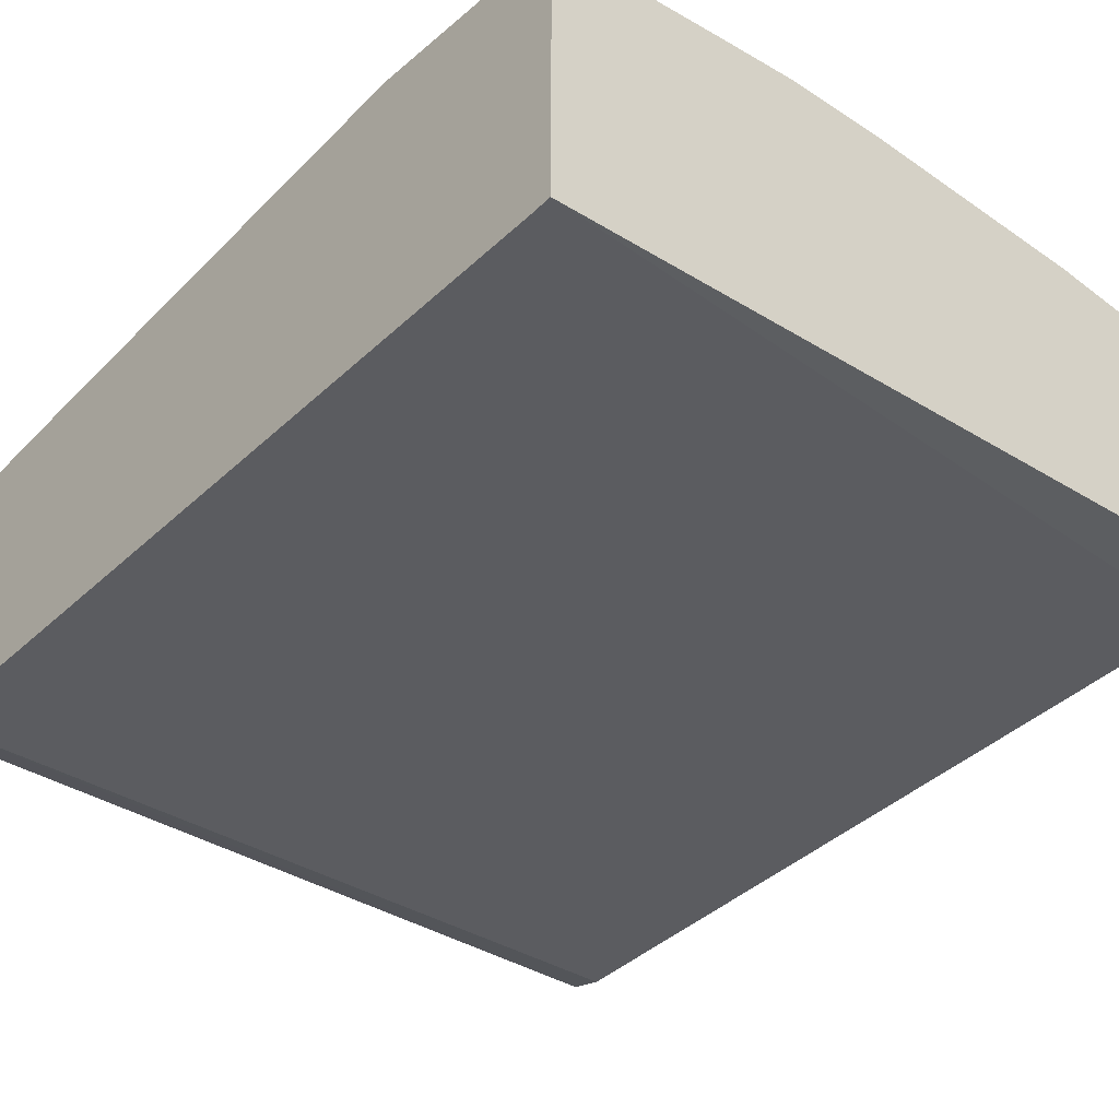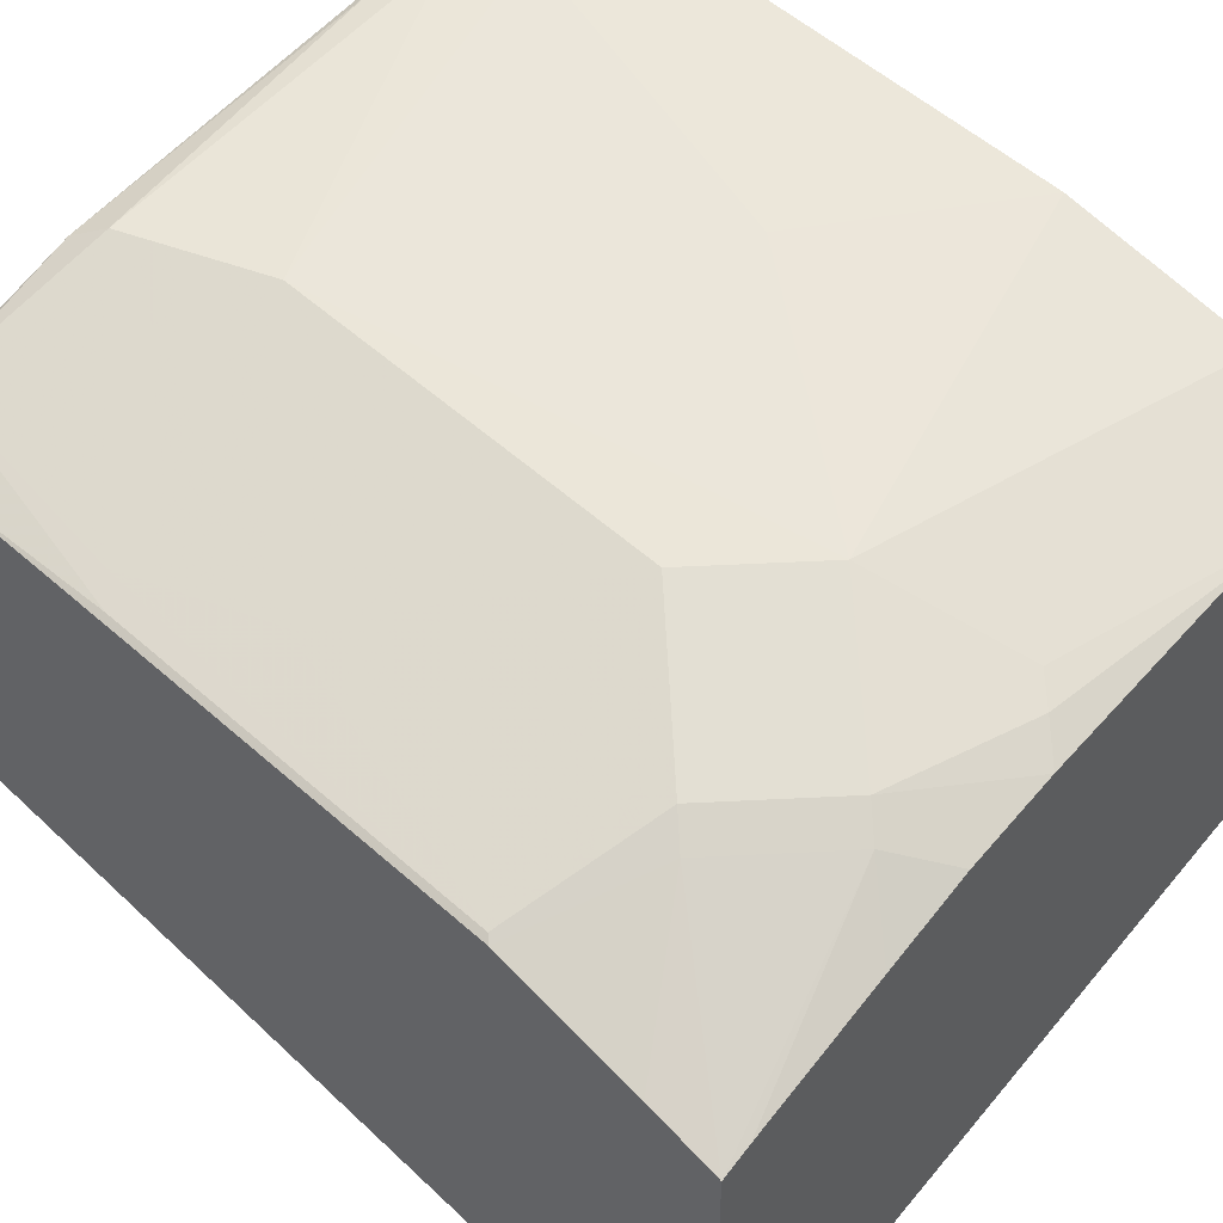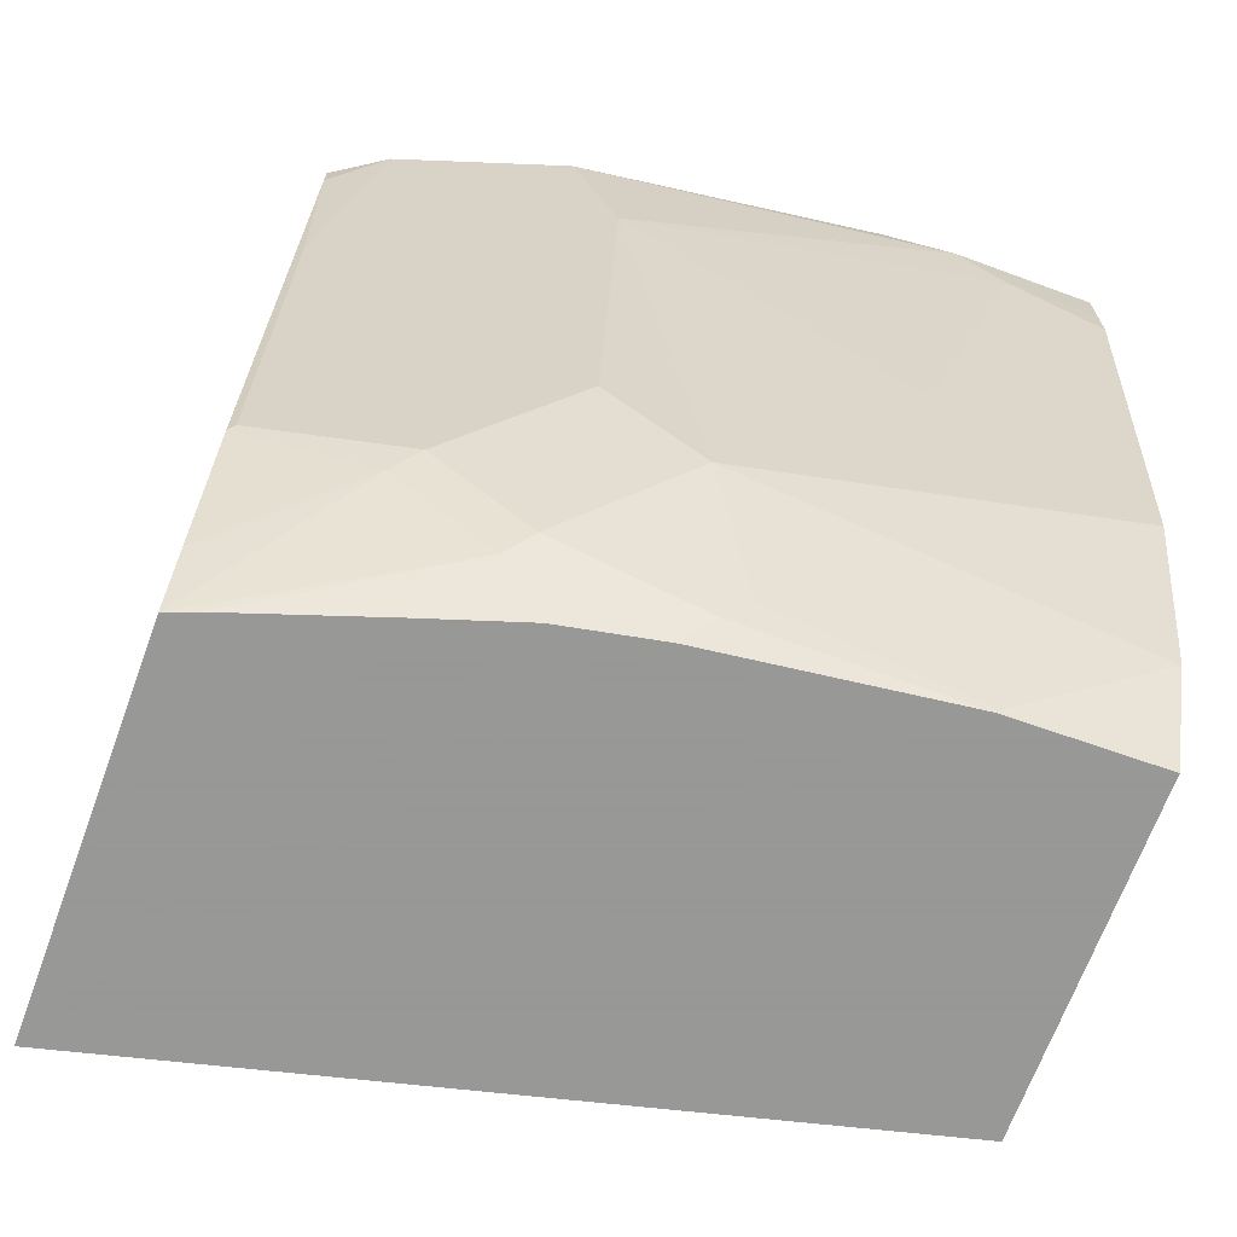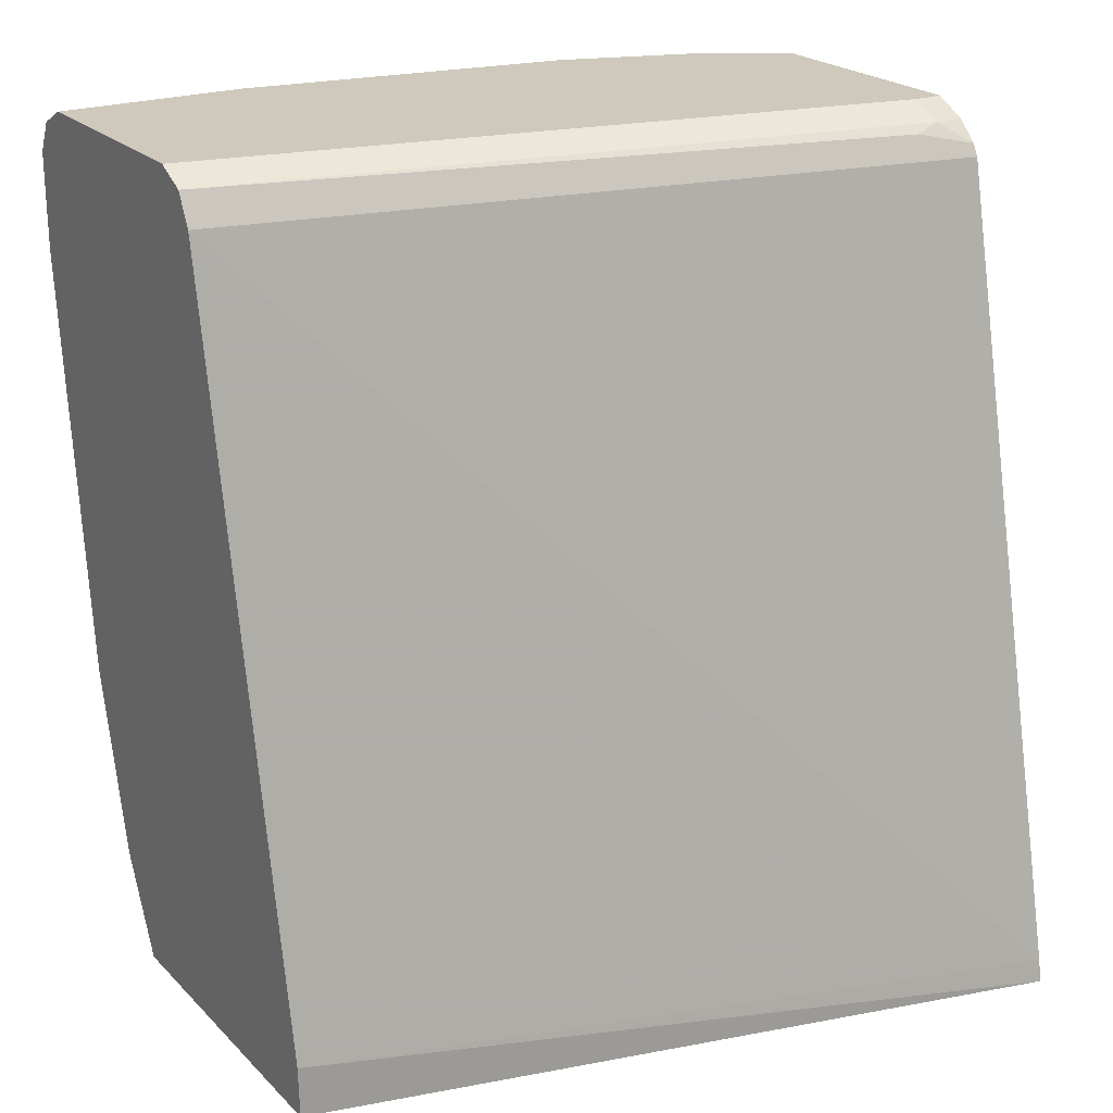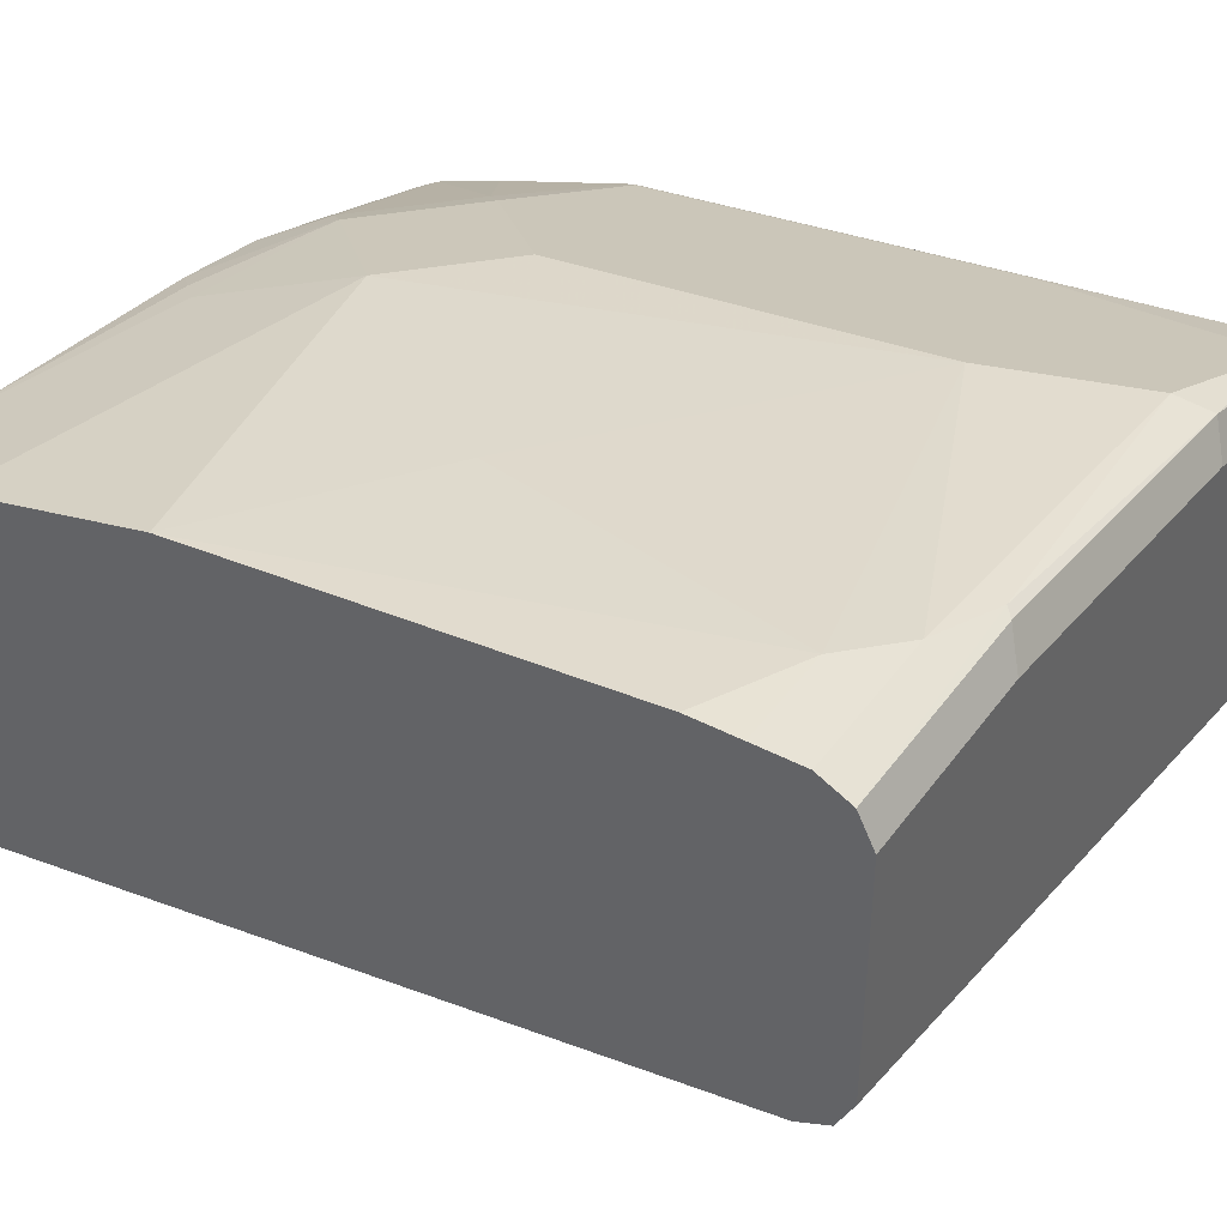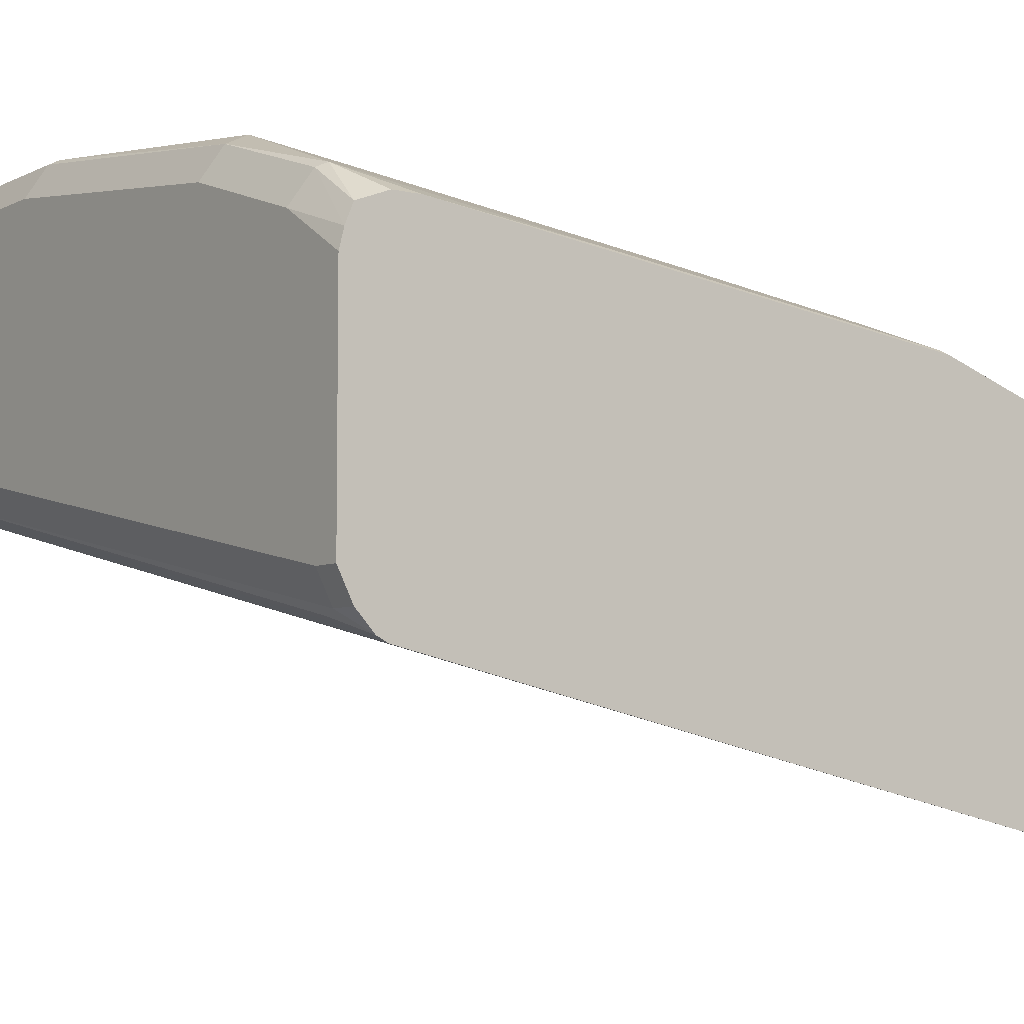
<metadata>
{"format":"obj","ext":"obj","renderer":"f3d","projection":"perspective","resolution":1024,"background":"white","views":[{"elev":-51.8,"azim":-40.2,"up":"+Z"},{"elev":47.8,"azim":-48.3,"up":"+Z"},{"elev":-68.4,"azim":-20.2,"up":"+Y"},{"elev":22.4,"azim":148.1,"up":"+Y"},{"elev":41.4,"azim":122.7,"up":"+Z"},{"elev":-6.1,"azim":-125.8,"up":"+Z"}]}
</metadata>
<code>
v -0.298 0.09361 0.6124
v -0.298 0.09361 0.7649
v -0.298 0.1025 0.6139
v -0.0001408 0.1144 0.6866
v -0.0001408 0.09361 0.6857
v -0.2878 0.09361 0.7687
v -0.2098 0.1144 0.8082
v -0.2479 0.1526 0.8082
v -0.298 0.1216 0.7754
v -0.298 0.4196 0.6821
v -0.0001408 0.4196 0.7438
v -0.0001408 0.09361 0.82
v -0.2861 0.09361 0.7694
v -0.2002 0.124 0.8153
v -0.2288 0.09361 0.7884
v -0.1925 0.09361 0.8002
v -0.2384 0.1621 0.8153
v -0.2956 0.1812 0.7963
v -0.298 0.1788 0.7945
v -0.298 0.4243 0.6845
v -0.0001408 0.4322 0.7501
v -0.05723 0.09536 0.8201
v -0.05898 0.09361 0.8192
v -0.0001408 0.1334 0.8391
v -0.1543 0.09361 0.8075
v -0.1431 0.1049 0.8153
v -0.1335 0.1144 0.8201
v -0.1526 0.1717 0.8392
v -0.1907 0.1335 0.8201
v -0.2098 0.1526 0.8201
v -0.2288 0.1717 0.8201
v -0.1907 0.2098 0.8392
v -0.267 0.2861 0.8201
v -0.2861 0.3433 0.8201
v -0.2956 0.3338 0.8153
v -0.298 0.3314 0.8135
v -0.2765 0.4291 0.6914
v -0.298 0.4323 0.693
v -0.2861 0.4323 0.693
v -0.0001408 0.4323 0.7502
v -0.0763 0.1526 0.8392
v -0.0001408 0.2097 0.8581
v -0.0001408 0.2098 0.8582
v -0.0763 0.267 0.8582
v -0.1907 0.3624 0.8582
v -0.2098 0.267 0.8392
v -0.2098 0.4196 0.8582
v -0.2765 0.4291 0.8344
v -0.298 0.4077 0.8228
v -0.298 0.4347 0.6977
v -0.2861 0.4387 0.7057
v -0.0001408 0.4387 0.7629
v -0.0001408 0.3813 0.8772
v -0.03816 0.4005 0.8773
v -0.05723 0.4196 0.8773
v -0.08583 0.4291 0.8725
v -0.2161 0.4323 0.8519
v -0.2734 0.4323 0.8328
v -0.298 0.4332 0.8175
v -0.298 0.4196 0.8228
v -0.298 0.4387 0.7057
v -0.0001408 0.4387 0.8582
v -0.0001408 0.4005 0.8773
v -0.0001408 0.4196 0.8773
v -0.0001408 0.4323 0.8709
v -0.08265 0.4323 0.8709
v -0.2098 0.4387 0.8392
v -0.267 0.4387 0.8201
v -0.298 0.4366 0.8092
v -0.298 0.4387 0.801
v -0.0763 0.4387 0.8582
f 30 32 31
f 32 45 46
f 32 46 33
f 33 46 45
f 33 45 47
f 33 47 34
f 35 48 49
f 34 48 35
f 35 49 36
f 37 39 40
f 38 50 39
f 28 45 32
f 39 50 51
f 34 47 48
f 28 44 45
f 22 26 23
f 28 42 43
f 39 51 52
f 20 38 39
f 20 39 37
f 21 37 40
f 22 24 41
f 22 41 27
f 28 43 44
f 22 27 26
f 23 26 25
f 24 42 41
f 27 41 28
f 28 32 30
f 28 30 29
f 28 41 42
f 68 70 69
f 39 52 40
f 54 64 55
f 43 54 44
f 54 63 64
f 55 64 56
f 56 65 66
f 56 66 57
f 56 64 65
f 57 66 71
f 53 63 54
f 57 71 67
f 57 68 58
f 58 68 69
f 58 69 59
f 62 71 66
f 62 66 65
f 20 37 21
f 57 67 68
f 43 53 54
f 51 62 52
f 51 67 71
f 44 54 45
f 45 54 55
f 45 55 47
f 47 55 56
f 47 56 57
f 47 57 48
f 51 71 62
f 48 57 58
f 48 59 60
f 48 60 49
f 50 61 51
f 51 61 70
f 51 70 68
f 51 68 67
f 48 58 59
f 18 36 19
f 14 28 29
f 18 34 35
f 4 21 40
f 4 11 21
f 3 11 4
f 3 10 11
f 2 8 9
f 2 7 8
f 2 6 7
f 1 6 2
f 1 13 6
f 1 15 13
f 1 16 15
f 1 25 16
f 1 23 25
f 1 12 23
f 1 5 12
f 1 4 5
f 1 3 4
f 18 35 36
f 1 2 9
f 1 19 36
f 1 36 49
f 1 49 60
f 1 60 59
f 4 40 52
f 1 59 69
f 1 70 61
f 1 61 50
f 1 50 38
f 1 38 20
f 1 20 10
f 1 10 3
f 1 69 70
f 4 52 62
f 1 9 19
f 4 65 64
f 4 62 65
f 18 33 34
f 18 31 32
f 17 31 18
f 14 31 17
f 14 30 31
f 14 29 30
f 14 27 28
f 14 26 27
f 14 25 26
f 14 16 25
f 12 24 22
f 12 22 23
f 10 21 11
f 10 20 21
f 18 32 33
f 8 18 19
f 8 19 9
f 4 63 53
f 4 53 43
f 4 43 42
f 4 42 24
f 4 24 12
f 4 12 5
f 4 64 63
f 7 14 8
f 7 13 15
f 7 15 16
f 7 16 14
f 8 14 17
f 6 13 7
f 8 17 18

</code>
